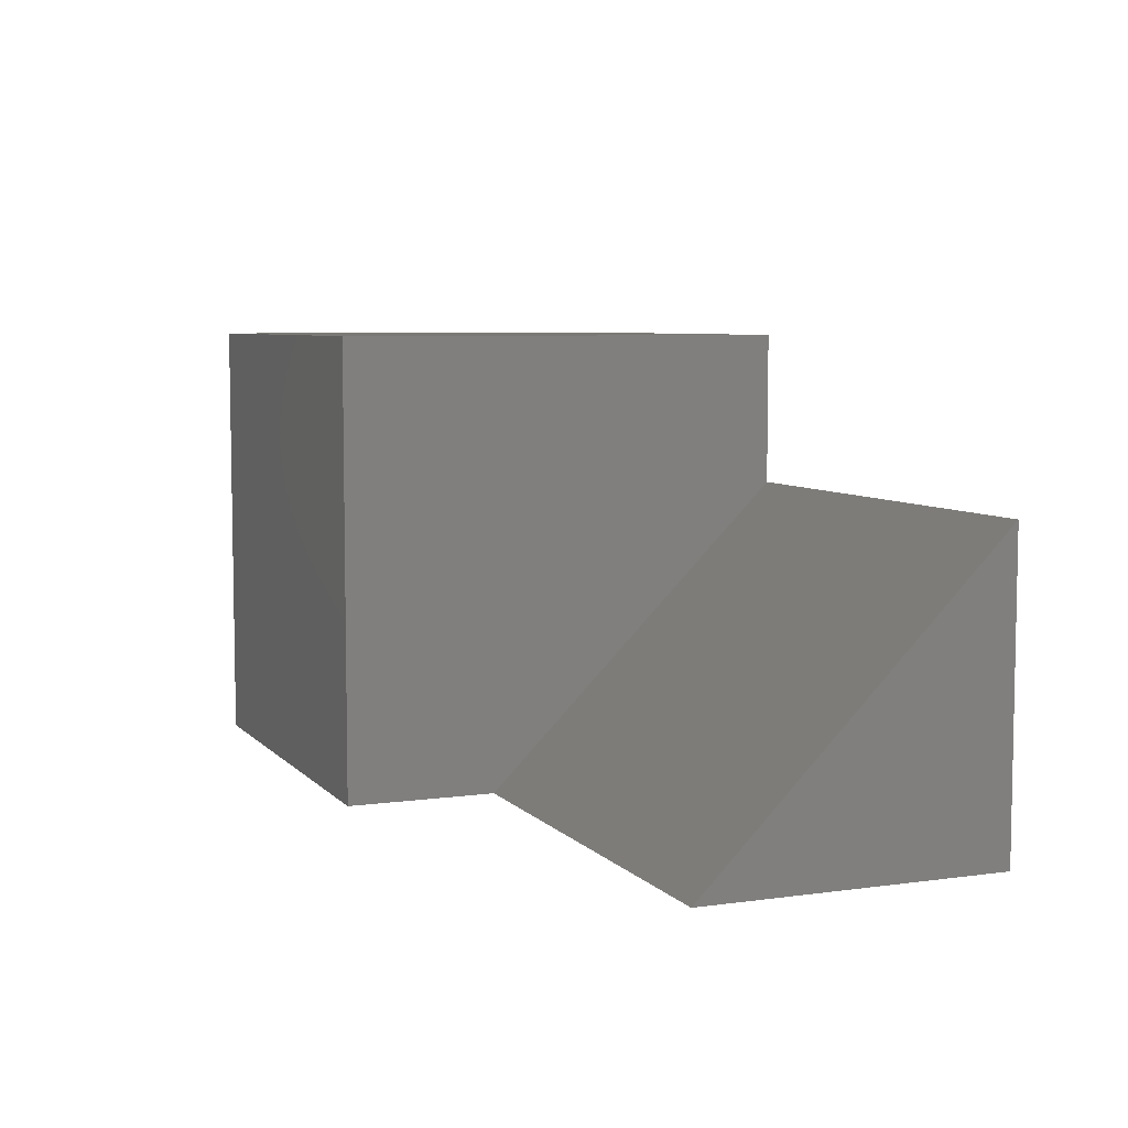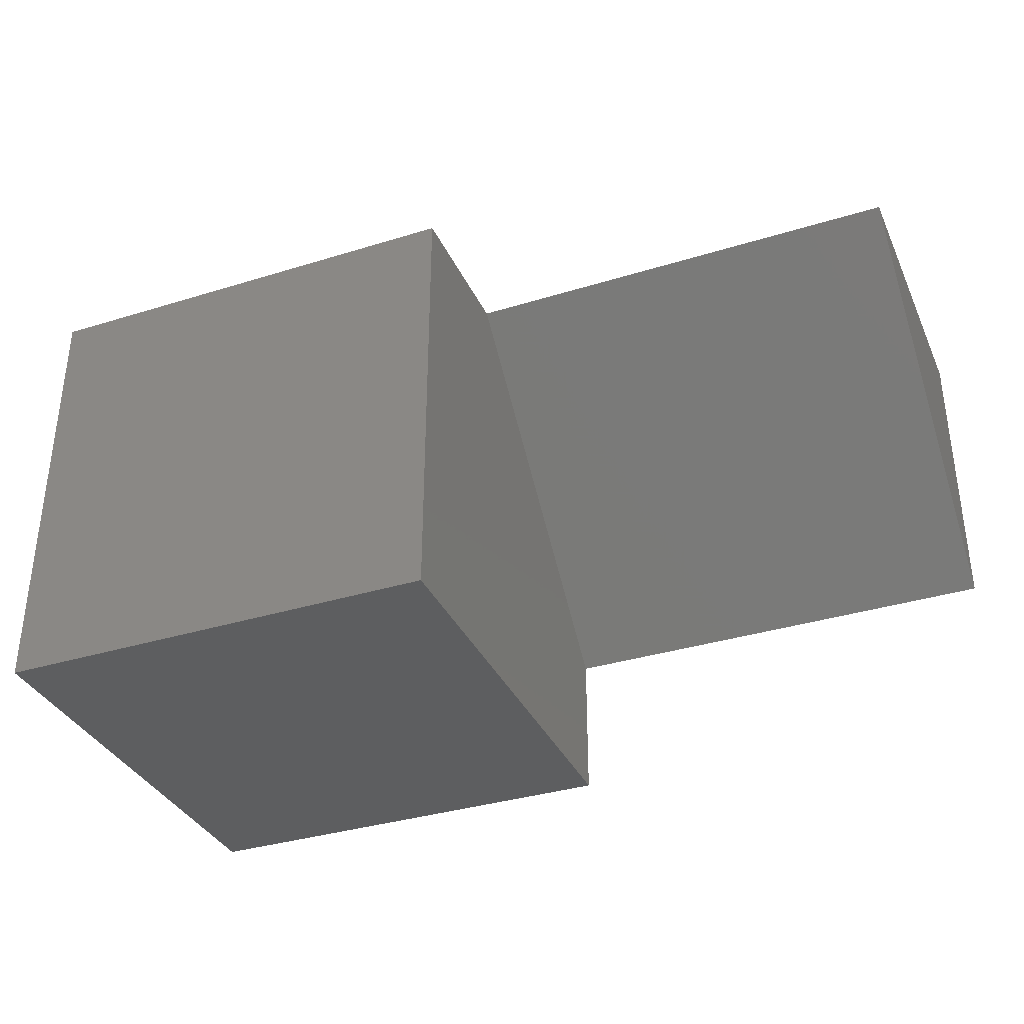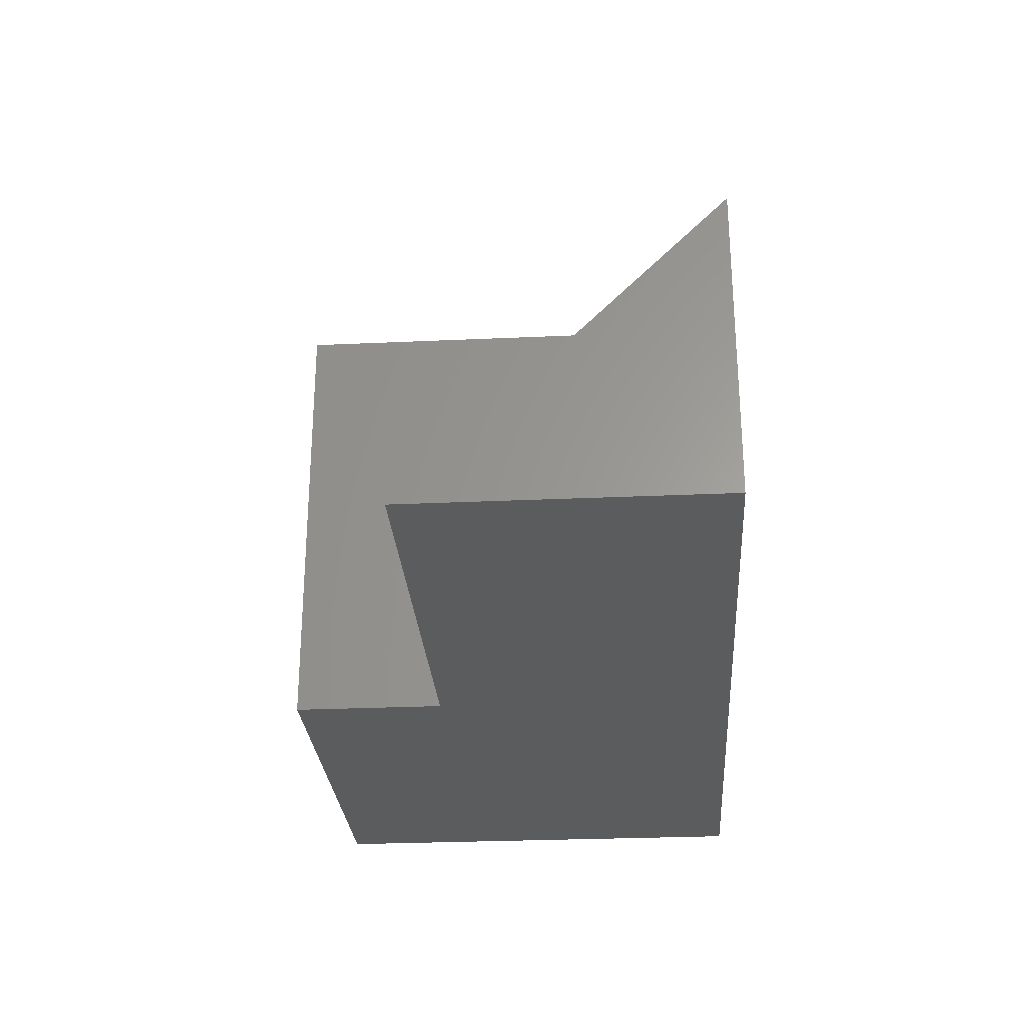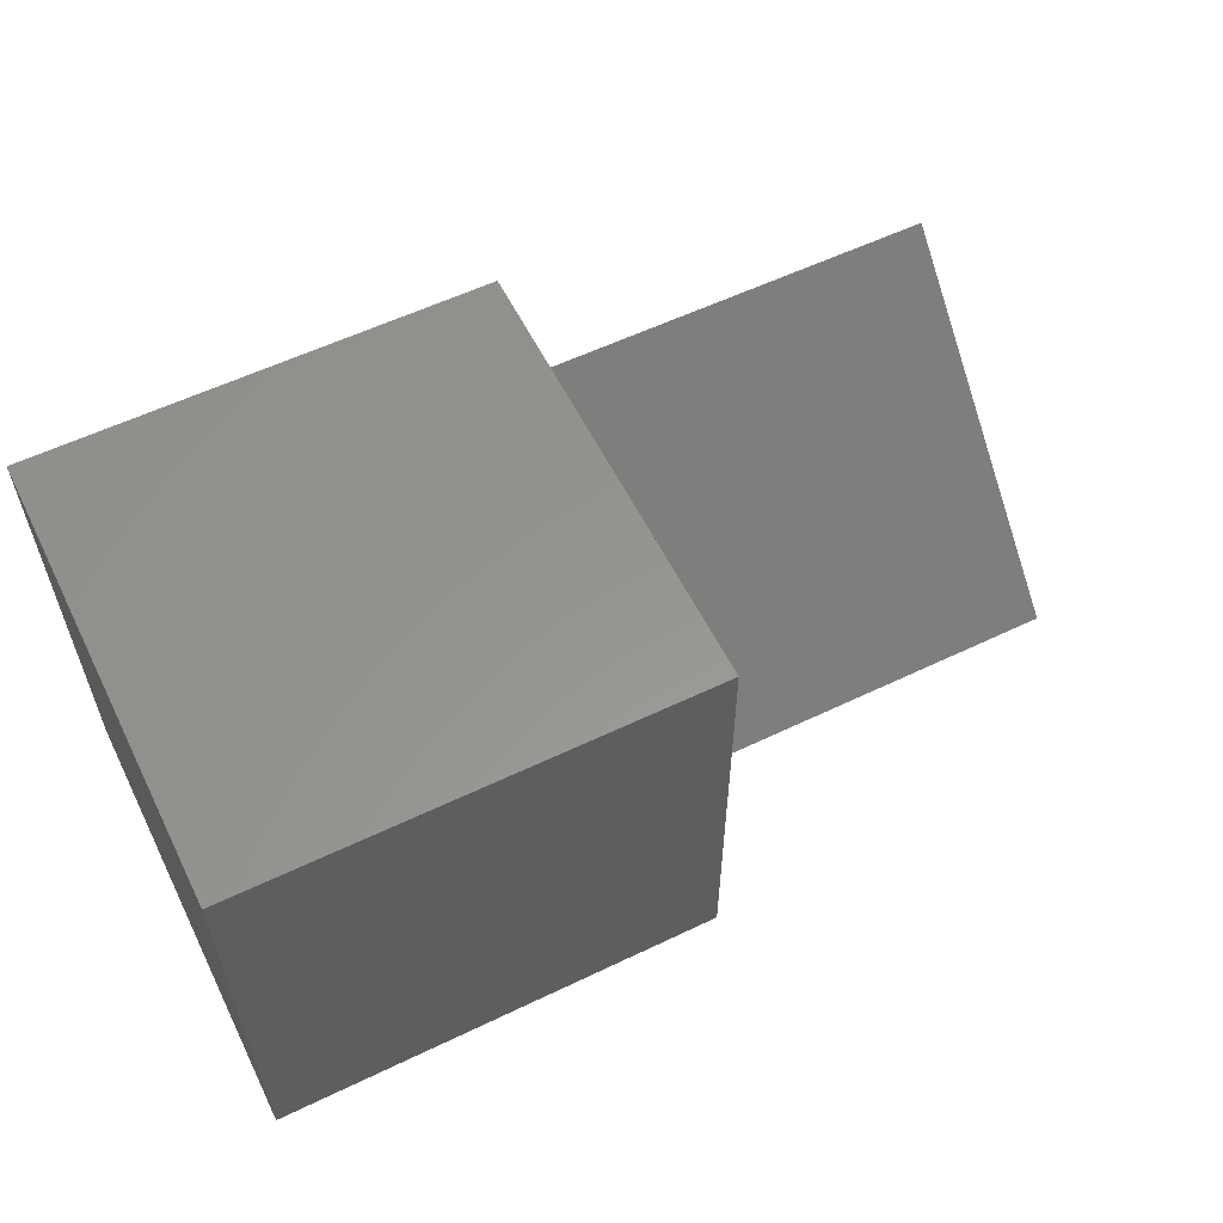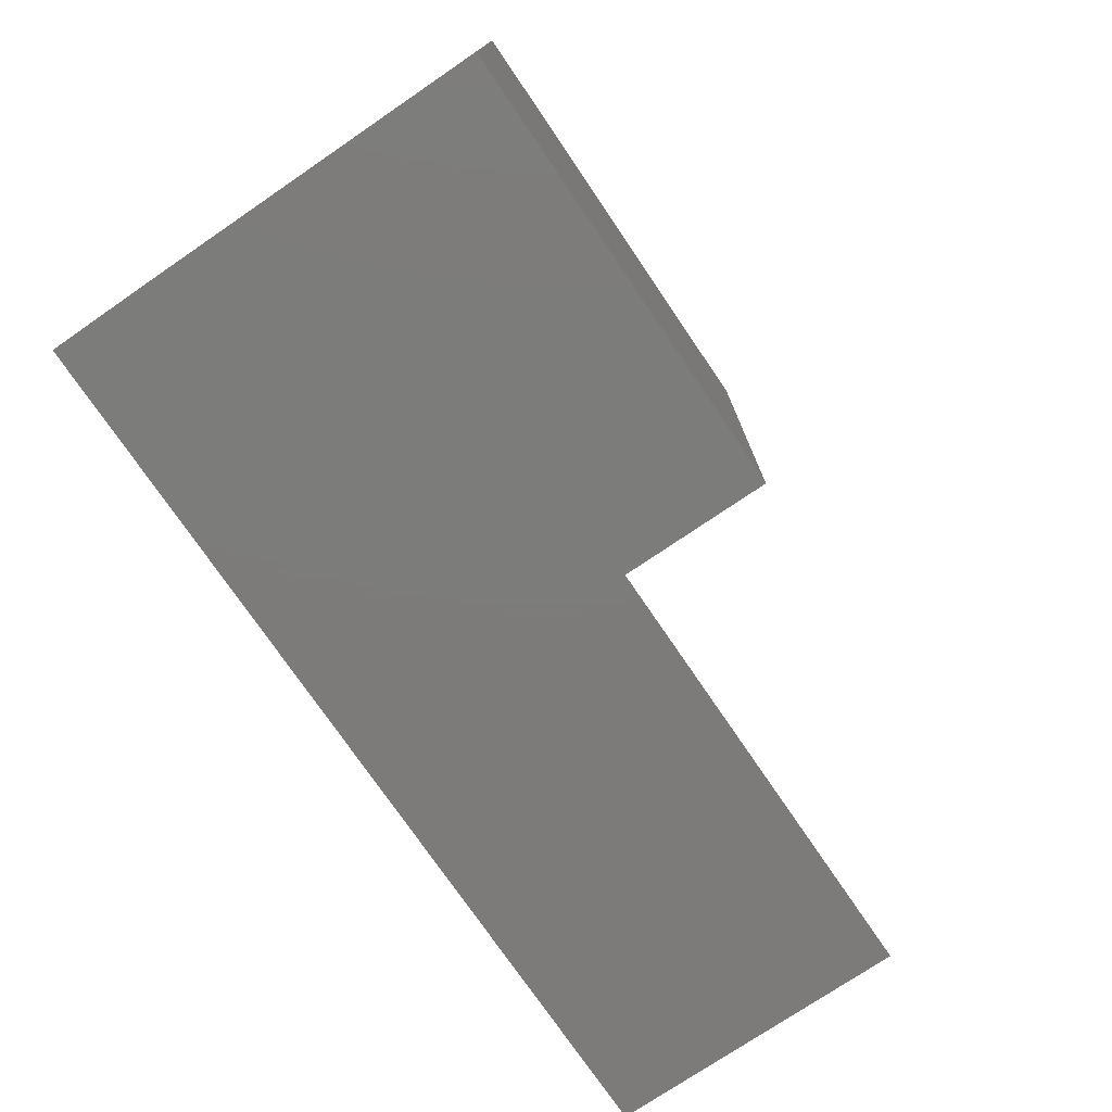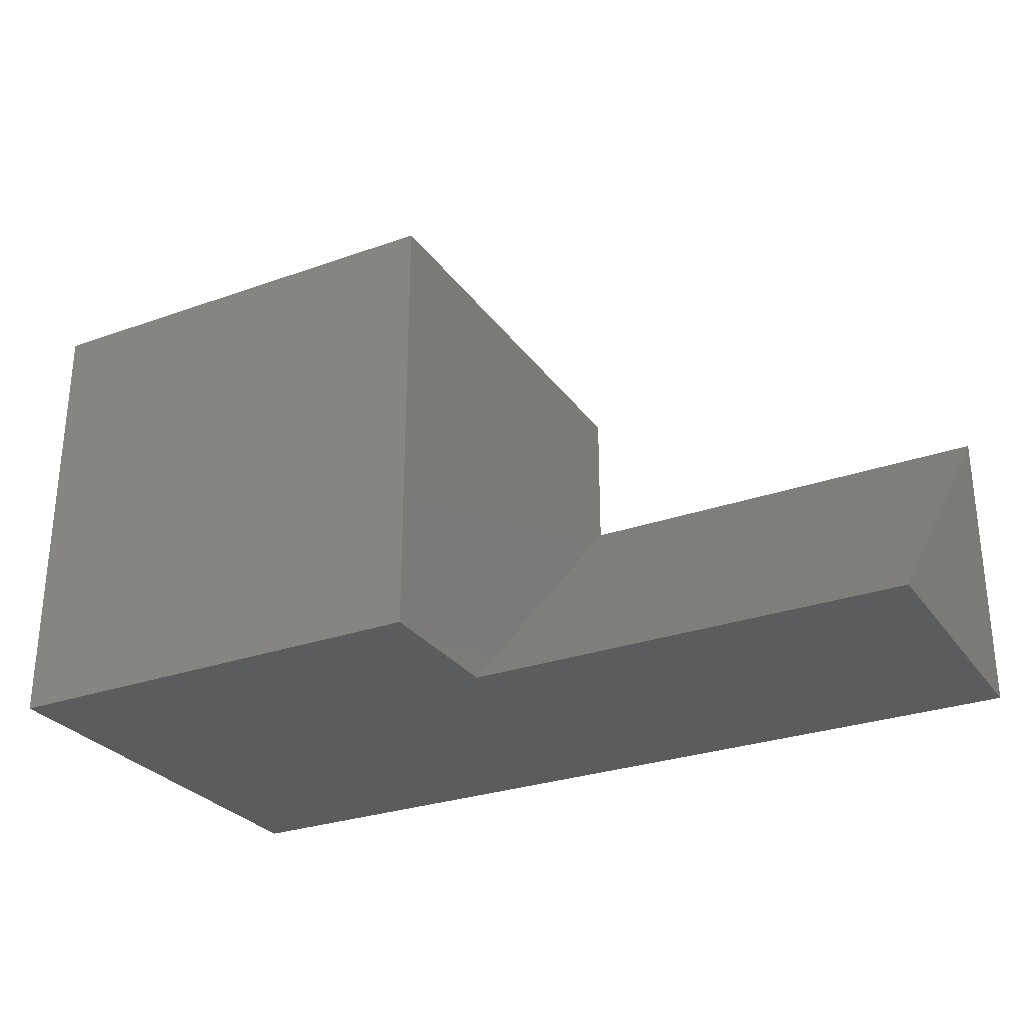
<metadata>
{"format":"stl","ext":"stl","renderer":"f3d","projection":"perspective","resolution":1024,"background":"white","views":[{"elev":6.5,"azim":67.7,"up":"+Z"},{"elev":-35.2,"azim":22.3,"up":"+Y"},{"elev":-27.6,"azim":94.0,"up":"+Z"},{"elev":57.9,"azim":-26.4,"up":"+Z"},{"elev":-75.1,"azim":-55.8,"up":"+Z"},{"elev":-28.3,"azim":28.2,"up":"+Z"}]}
</metadata>
<code>
# stl→obj: 20 verts, 36 faces
v 3.062e-17 8.327e-17 0.5
v 0.75 3.062e-17 0.5
v 0.75 0 -3.062e-17
v -0.2422 5.638e-17 0.2422
v -0.2422 5.638e-17 0.5078
v 4.592e-17 8.327e-17 0.75
v -0.75 -2.776e-17 0
v -0.5078 2.689e-17 0.2422
v -0.75 5.099e-33 0.75
v -0.5078 2.689e-17 0.5078
v -0.5078 -0.5078 0.2422
v -0.2422 -0.5078 0.2422
v -0.2422 -0.5078 0.5078
v -0.5078 -0.5078 0.5078
v -0.75 -0.75 0.75
v -0.75 -0.75 0
v 0.75 -0.5 0
v 5.551e-17 -0.5 -4.592e-17
v 1.11e-16 -0.75 -4.592e-17
v 1.569e-16 -0.75 0.75
f 1 2 3
f 1 3 4
f 1 4 5
f 1 5 6
f 7 4 3
f 4 7 8
f 8 7 9
f 8 9 10
f 10 9 6
f 10 6 5
f 11 12 8
f 8 12 4
f 4 12 5
f 5 12 13
f 5 13 10
f 10 13 14
f 10 14 8
f 8 14 11
f 11 14 12
f 12 14 13
f 9 7 15
f 15 7 16
f 7 3 17
f 7 17 18
f 7 18 19
f 7 19 16
f 17 3 2
f 20 19 6
f 6 19 18
f 6 18 1
f 1 18 2
f 2 18 17
f 16 19 15
f 15 19 20
f 6 9 20
f 20 9 15

</code>
